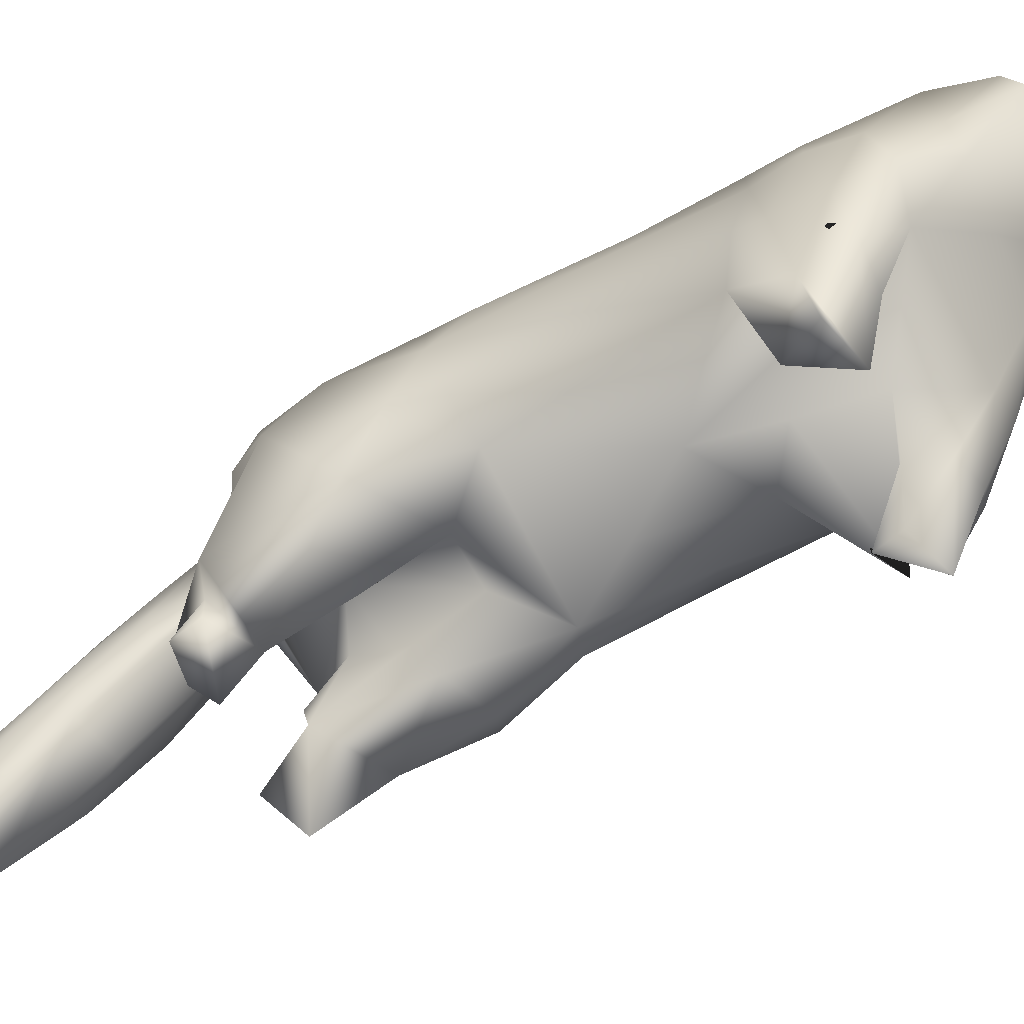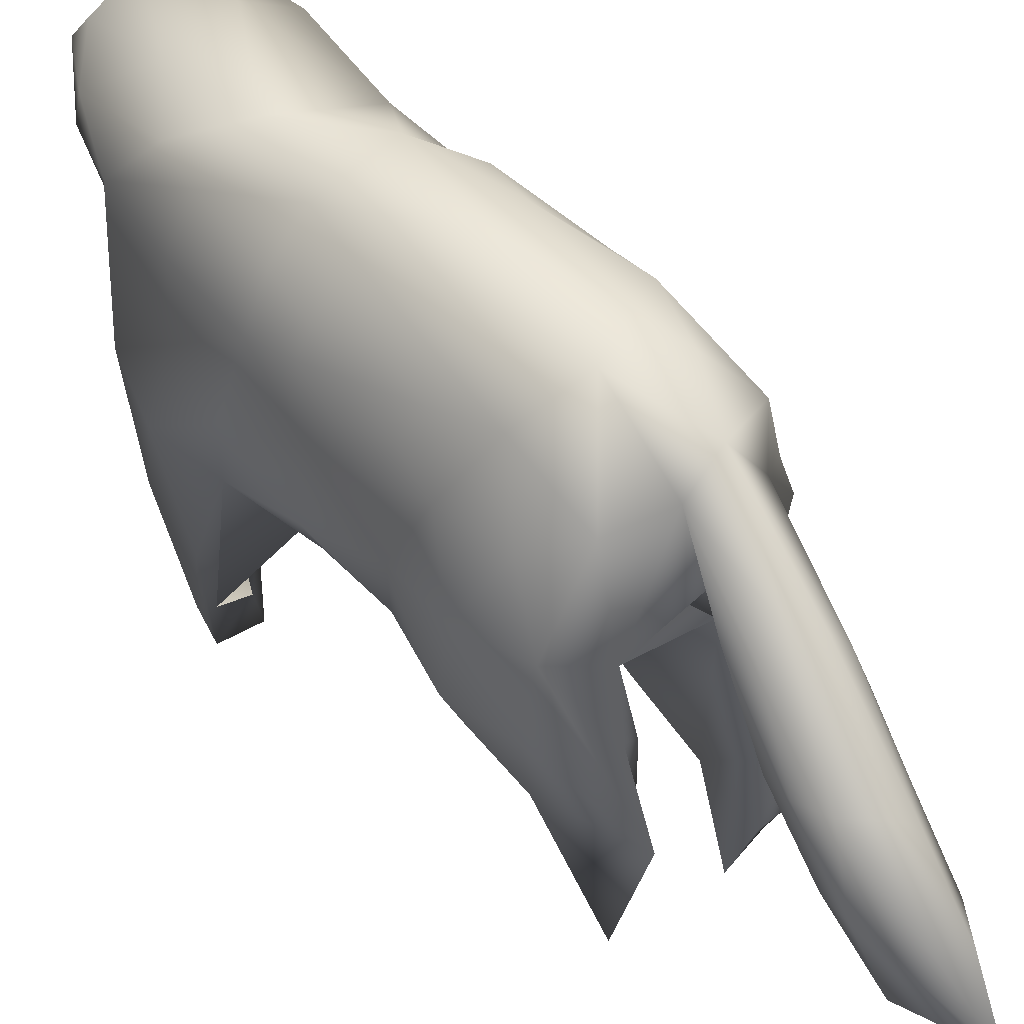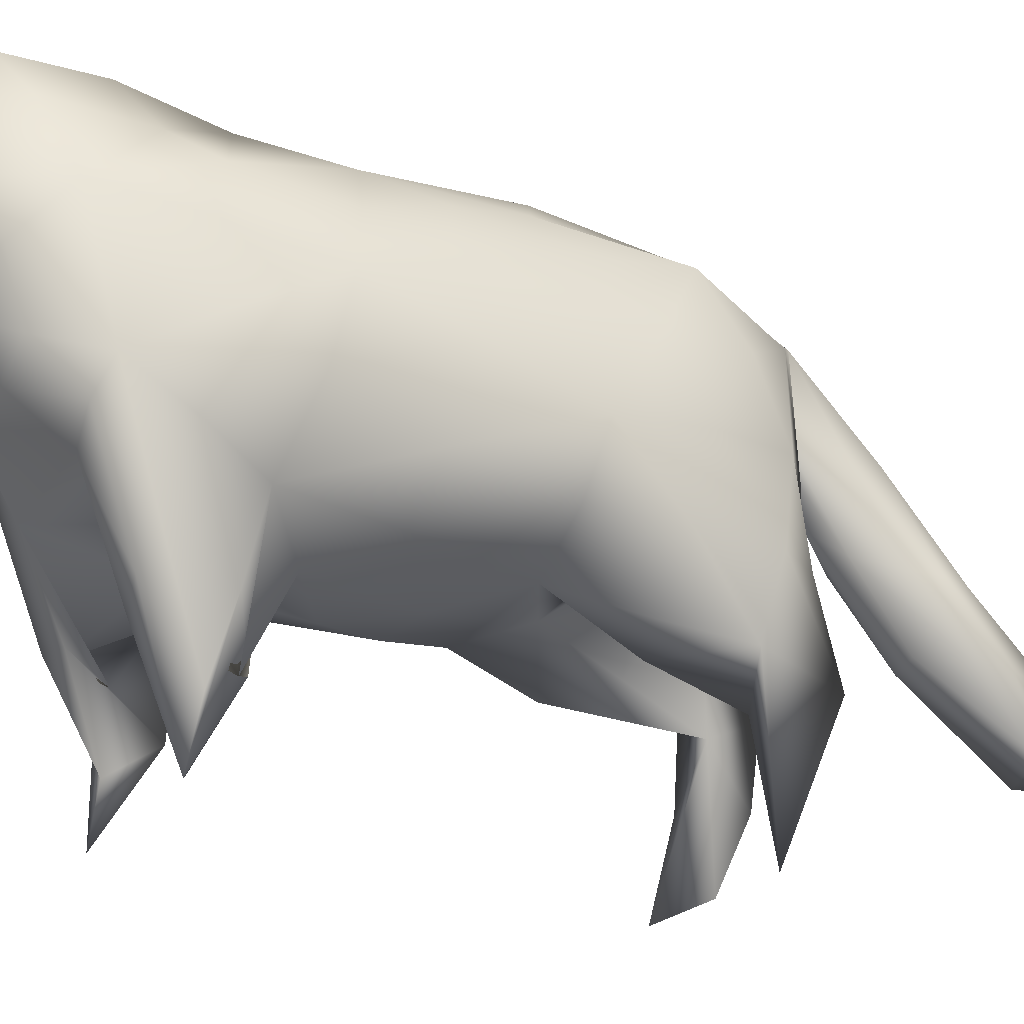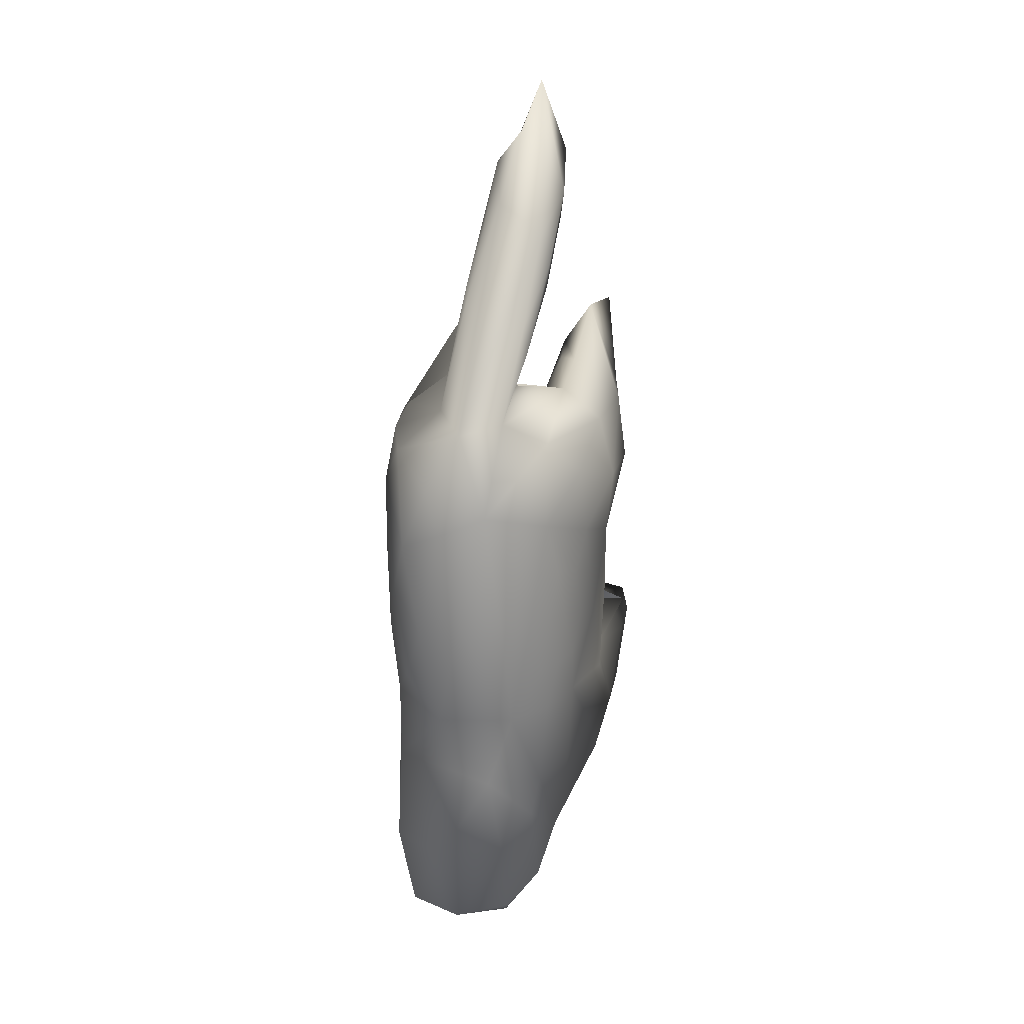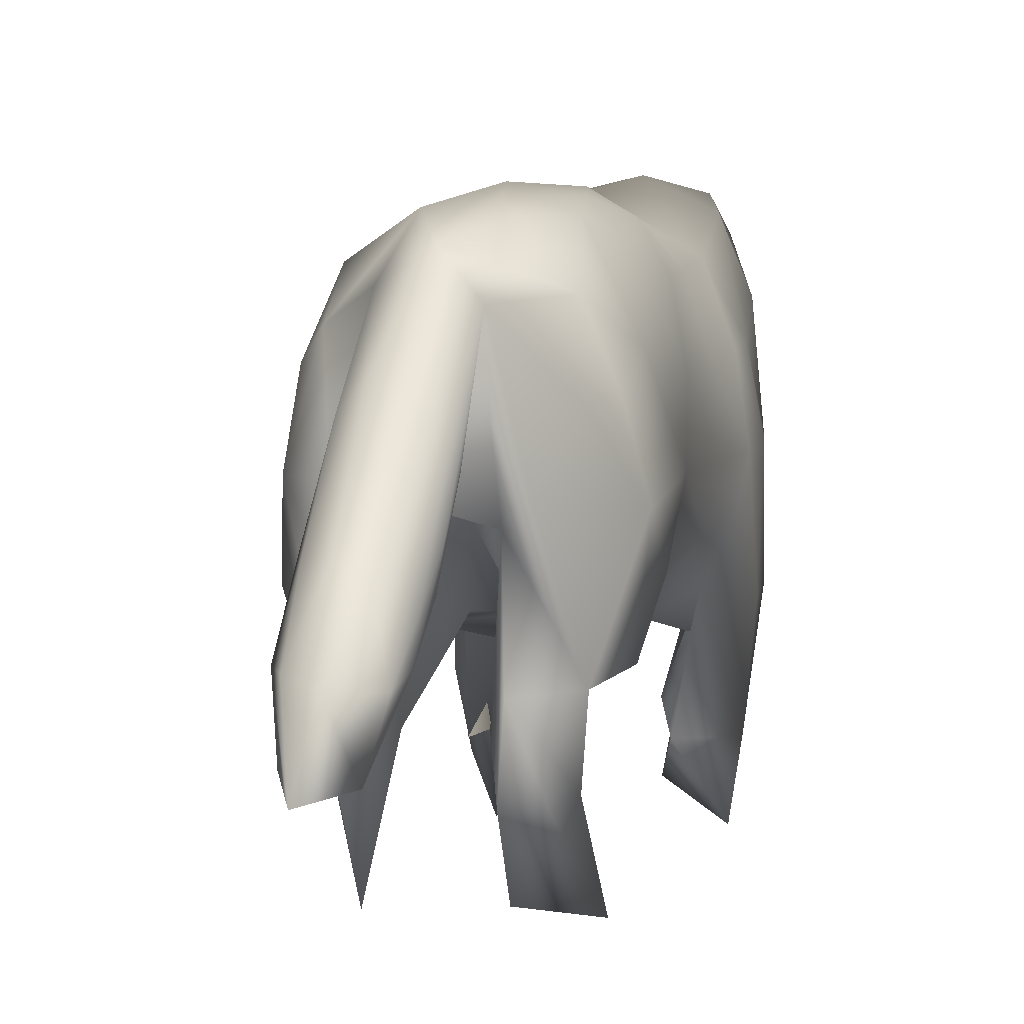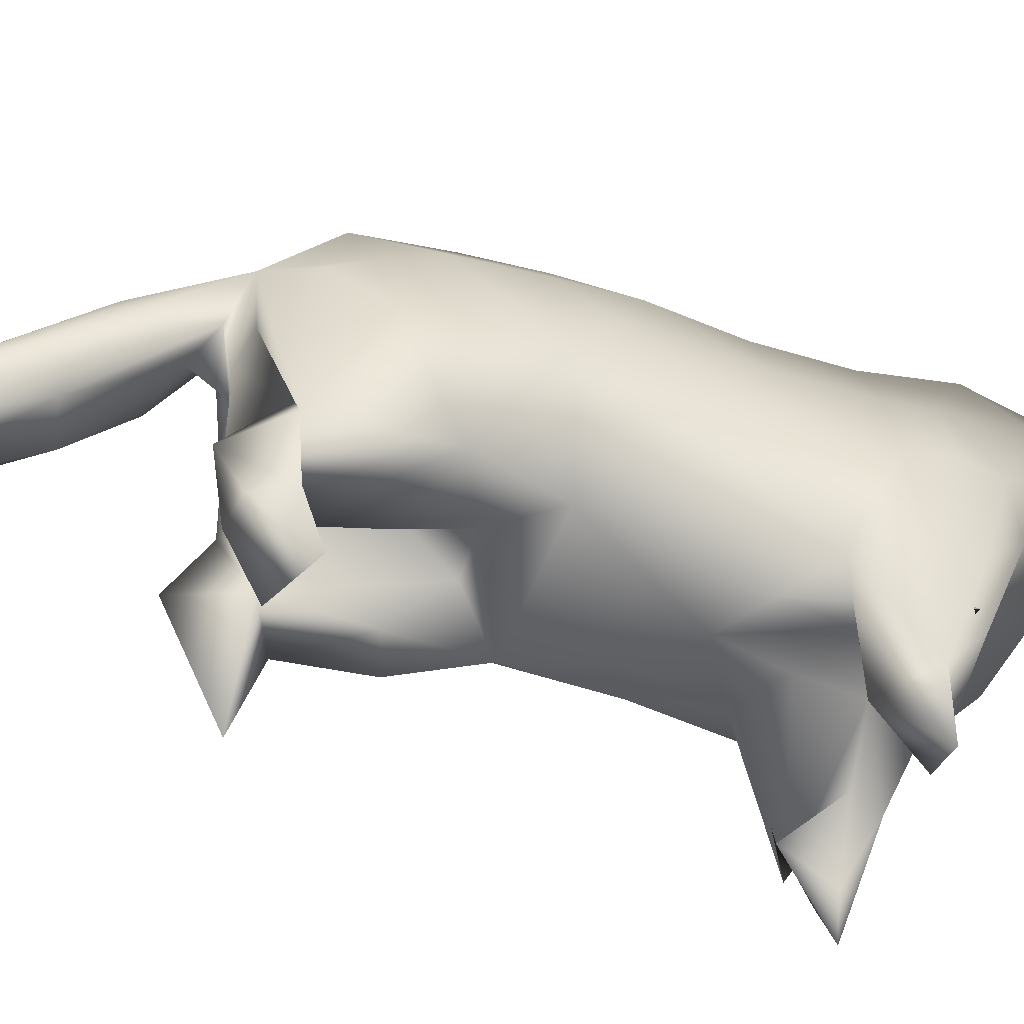
<metadata>
{"format":"obj","ext":"obj","renderer":"f3d","projection":"perspective","resolution":1024,"background":"white","views":[{"elev":-70.5,"azim":-62.0,"up":"+Z"},{"elev":38.7,"azim":140.9,"up":"+Z"},{"elev":-22.3,"azim":64.6,"up":"+Z"},{"elev":32.5,"azim":16.1,"up":"+Y"},{"elev":2.7,"azim":-164.6,"up":"+Z"},{"elev":-53.4,"azim":-110.3,"up":"+Z"}]}
</metadata>
<code>
v 0.6003 -20.75 20.44
v 2.567 -19.5 23.55
v -1.509 -19.98 23.96
v 3.289 -16.82 25.86
v 0.2991 -17.55 26.87
v -2.678 -17.31 26.31
v -3.254 -19.09 21.92
v -1.426 -20.88 20.97
v -3.363 -18.46 24.58
v 0.6003 -20.75 20.44
v -1.509 -19.98 23.96
v -2.678 -17.31 26.31
v 2.03 -7.453 25.48
v 3.008 -12.33 25.97
v 4.256 -10.77 23.71
v 3.289 -16.82 25.86
v 4.737 -15.6 23.7
v 5.066 -13.84 20.78
v 0.6551 -18.18 18.82
v 3.547 -18.12 20.6
v 1.005 -16.82 16.73
v 3.688 -15.99 18.51
v 2.567 -19.5 23.55
v 0.2991 -17.55 26.87
v -0.7978 -12.74 26.85
v 6.04 -12.55 14.12
v 5.552 -13.2 17.44
v 3.919 -15.17 15.16
v 5.531 -8.921 3.058
v 6.069 -10.87 8.462
v 4.87 -11.23 6.95
v 5.158 -13.18 12.57
v 3.393 -13 11.43
v 4.561 -9.19 0.3433
v 5.963 -7.953 6.554
v 2.646 -8.46 1.037
v 4.111 -6.937 4.249
v 5.249 -6.731 10.73
v 2.291 -15.35 13.79
v 3.75 3.849 9.437
v 5.729 4.62 11.88
v 4.384 -1.475 10.25
v 6.501 5.444 15.08
v 6.036 -0.6523 12.89
v -0.8508 -2.609 8.447
v 2.467 -4.607 8.907
v 0.1425 -6.279 8.956
v 5.354 -7.724 3.744
v 1.225 -9.843 10.19
v -3.36 -12.92 11.33
v 4.138 13.97 20.34
v 3.685 14.7 15.08
v 1.836 15.49 21.59
v 1.617 10.92 24.42
v -0.2315 15.22 22.99
v -0.2334 30.01 6.18
v -0.5198 28.04 9.386
v 0.9468 27.32 9.781
v -0.9985 24.62 12.31
v 0.3786 24.25 13.01
v 1.672 23.23 13.16
v 2.272 21.76 13.21
v 2.166 24.76 9.807
v 2.117 20.27 13.22
v 1.992 23.15 9.879
v 1.462 26.16 6.782
v 4.738 9.907 22.6
v 5.271 6.486 21.89
v 4.086 3.446 23.61
v 4.886 3.235 22.4
v 5.487 2.998 21.01
v 3.21 -3.041 24.44
v 4.638 -0.009016 22.99
v 5.317 -0.2451 21.61
v 5.784 -0.4917 20.15
v 4.766 -3.511 22.05
v 5.637 -3.989 19.19
v 5.931 13.07 15.19
v 6.163 12.51 11.32
v 4.583 14.53 11.28
v 5.226 11.89 7.9
v 3.323 16.45 7.304
v 3.359 14.68 11.33
v 2.384 14.37 10.67
v 1.548 13.42 6.638
v 2.441 8.643 7.72
v 4.986 7.803 8.33
v 6.661 8.584 11.18
v 2.996 -10.84 6.135
v 2.919 13.7 0.3856
v 2.681 4.01 24.84
v 1.204 15.27 16.87
v -0.7346 17.44 15.4
v 0.6007 16.11 18.16
v -0.8606 -2.833 25.84
v 2.223 -9.161 5.94
v 2.072 17.84 17.38
v 0.8933 18.41 13.9
v 1.856 19.43 17.43
v 0.8124 19.55 18.46
v 1.473 0.5905 8.574
v 6.304 -5.216 14.82
v 6.323 0.7191 17.13
v 5.601 -8.967 20.02
v 6.151 -8.374 16.63
v 6.516 -9.773 12.12
v 6.185 7.718 18.96
v 6.206 4.212 18.03
v 5.858 5.36 20
v 6.022 1.861 19.09
v 5.756 11.64 19.04
v 6.843 9.402 15.14
v 1.198 6.201 10.11
v -0.2396 11.37 13.8
v 1.335 9.796 8.427
v 1.456 11.98 11.23
v -2.018 13.57 13.43
v 0.7394 21.15 10.3
v 0.6354 15.48 18.01
v -1.985 15.5 20.94
v -1.069 16.31 18.2
v -0.6616 20.09 17.85
v 4.557 -8.506 22.85
v 0.4299 4.129 25.67
v -5.885 -12.92 16.32
v -5.608 -10.64 19.98
v -6.349 -10.69 15.93
v -4.299 -8.141 23.26
v -5.648 -8.253 19.53
v -6.189 -8.381 15.51
v -3.953 -13.02 25.29
v -4.884 -15.49 21.87
v -4.148 -15.71 19.2
v -1.1 -18.29 19.12
v -5.809 -9.002 4.005
v -6.449 -8.737 9.689
v -5.785 -7.267 12.73
v -4.659 -6.327 10.24
v -5.193 -13.56 13.39
v -3.25 -15.88 16.72
v -3.264 -7.189 4.026
v -3.831 3.75 9.488
v -4.151 -1.309 10.02
v -5.664 4.19 11.91
v -5.888 -0.7502 12.53
v -6.448 4.7 15.16
v -6.431 -1.842 15.33
v -2.11 -7.833 9.616
v -1.291 6.283 10.08
v -0.07544 3.798 9.302
v -2.329 -9.759 2.197
v -5.192 -9.218 0.373
v -0.9625 9.645 24.88
v -3.392 8.097 24.28
v -2.202 2.647 25.21
v -5.563 12.93 0.378
v -4.184 15.43 4.24
v -2.922 16.46 8.074
v -2.455 15.7 4.276
v -2.471 14.09 0.8154
v -6.033 9.4 19.47
v -5.587 5.241 20.87
v -5.052 1.085 22.23
v -4.297 4.602 23.33
v -5.465 8.285 8.519
v -5.187 14.12 8.197
v -1.566 13.39 6.623
v -6.067 2.877 18.76
v -2.98 -11.1 6.963
v -5.064 -11.27 7.304
v -2.111 15.28 17.05
v -3.285 14.62 14.61
v -4.819 13.71 4.606
v -3.343 -0.8835 24.53
v -1.288 10.31 11.39
v -5.039 13.78 17.57
v -6.652 11.3 14.08
v -5.881 12.16 17.8
v -4.52 12.78 21.35
v -1.363 9.776 8.342
v -6.278 -11.07 10.07
v -2.325 -9.568 5.46
v -5.946 -10.54 7.39
v -1.956 11.86 24.01
v -4.492 -3.526 22.62
v -1.712 20.25 16.7
v -1.423 26.79 6.406
v -2.157 23.98 9.743
v -2.04 25.92 9.215
v -2.316 21.27 13.46
v -2.195 23.58 11.31
v -2.202 18.46 17.24
v -2.129 20.84 15.11
v -1.831 23.11 13
v -1.416 21.71 10.34
v -1.557 18.92 13.99
v -2.12 18.78 15.57
v -2.096 21.45 11.74
v -5.736 -3.648 18.91
v -2.365 0.5548 8.771
v -2.892 -4.432 9.024
v -1.068 -15.49 13.56
v -6.125 6.439 11.65
f 1 2 3
f 5 3 2
f 2 4 5
f 3 5 6
f 7 8 9
f 11 9 8
f 8 10 11
f 9 11 12
f 13 14 15
f 17 15 14
f 14 16 17
f 15 17 18
f 10 19 20
f 22 20 19
f 19 21 22
f 20 22 18
f 18 17 20
f 23 20 17
f 17 16 23
f 20 23 10
f 12 24 25
f 14 25 24
f 24 16 14
f 25 14 13
f 26 27 28
f 22 28 27
f 27 18 22
f 28 22 21
f 29 30 31
f 32 31 30
f 30 26 32
f 31 32 33
f 29 34 35
f 37 35 34
f 34 36 37
f 35 37 38
f 26 28 32
f 39 32 28
f 28 21 39
f 32 39 33
f 40 41 42
f 44 42 41
f 41 43 44
f 42 44 38
f 45 46 47
f 48 47 46
f 46 38 48
f 47 48 49
f 49 33 50
f 51 52 53
f 54 53 55
f 51 53 54
f 56 57 58
f 60 58 57
f 57 59 60
f 58 60 61
f 61 62 63
f 65 63 62
f 62 64 65
f 63 65 66
f 67 67 68
f 77 75 74
f 76 74 73
f 72 73 72
f 67 69 70
f 68 70 71
f 74 71 70
f 73 70 69
f 69 72 73
f 70 73 74
f 71 74 75
f 70 68 67
f 72 72 72
f 73 72 76
f 74 76 77
f 75 77 77
f 78 79 80
f 82 80 79
f 79 81 82
f 80 82 82
f 52 83 84
f 85 84 83
f 83 82 85
f 84 85 85
f 40 86 87
f 81 87 86
f 86 85 81
f 87 81 81
f 81 88 87
f 41 87 88
f 88 43 41
f 87 41 40
f 36 34 89
f 31 89 34
f 34 29 31
f 89 31 33
f 90 81 85
f 85 82 90
f 54 91 54
f 69 54 91
f 91 72 69
f 54 69 67
f 52 92 52
f 94 52 92
f 92 93 94
f 52 94 53
f 95 13 72
f 36 96 37
f 48 37 96
f 96 49 48
f 37 48 38
f 61 63 58
f 56 58 63
f 63 66 56
f 58 56 56
f 64 97 98
f 94 98 97
f 97 53 94
f 98 94 93
f 64 62 97
f 99 97 62
f 62 61 99
f 97 99 53
f 61 100 99
f 53 99 100
f 100 55 53
f 99 53 53
f 51 78 52
f 38 46 42
f 101 42 46
f 46 45 101
f 42 101 40
f 77 102 103
f 44 103 102
f 102 38 44
f 103 44 43
f 77 104 105
f 27 105 104
f 104 18 27
f 105 27 26
f 26 106 105
f 102 105 106
f 106 38 102
f 105 102 77
f 38 106 35
f 30 35 106
f 106 26 30
f 35 30 29
f 49 96 49
f 89 49 96
f 96 36 89
f 49 89 33
f 43 43 103
f 75 103 110
f 71 110 109
f 68 109 67
f 43 107 108
f 103 108 103
f 110 103 108
f 109 108 107
f 107 67 109
f 108 109 110
f 103 110 103
f 108 103 43
f 67 67 68
f 109 68 71
f 110 71 75
f 103 75 77
f 51 67 51
f 111 51 67
f 67 67 111
f 51 111 78
f 67 107 111
f 112 111 107
f 107 43 112
f 111 112 78
f 43 88 112
f 79 112 88
f 88 81 79
f 112 79 78
f 113 114 115
f 116 115 114
f 114 114 116
f 115 116 85
f 52 84 52
f 116 52 84
f 84 85 116
f 52 116 114
f 51 54 67
f 81 90 82
f 52 114 117
f 82 83 80
f 78 80 83
f 83 52 78
f 80 78 78
f 85 86 115
f 113 115 86
f 86 40 113
f 115 113 113
f 93 118 98
f 65 98 118
f 118 66 65
f 98 65 64
f 52 119 92
f 121 92 119
f 119 120 121
f 92 121 93
f 61 60 100
f 122 100 60
f 60 59 122
f 100 122 55
f 77 76 104
f 123 104 76
f 76 72 123
f 104 123 18
f 18 123 15
f 13 15 123
f 123 72 13
f 15 13 13
f 72 91 72
f 124 72 91
f 91 54 124
f 72 124 95
f 125 126 127
f 129 127 126
f 126 128 129
f 127 129 130
f 128 126 131
f 132 131 126
f 126 125 132
f 131 132 12
f 12 132 9
f 133 9 132
f 132 125 133
f 9 133 7
f 13 128 25
f 131 25 128
f 128 128 131
f 25 131 12
f 128 13 95
f 7 134 8
f 19 8 134
f 134 21 19
f 8 19 10
f 135 136 135
f 137 135 136
f 136 130 137
f 135 137 138
f 125 139 133
f 140 133 139
f 139 50 140
f 133 140 7
f 135 138 141
f 142 143 144
f 145 144 143
f 143 138 145
f 144 145 146
f 130 147 137
f 145 137 147
f 147 146 145
f 137 145 138
f 45 47 148
f 50 148 47
f 47 49 50
f 148 50 50
f 142 149 150
f 40 150 149
f 149 149 40
f 150 40 40
f 149 113 40
f 141 151 152
f 141 152 135
f 54 153 124
f 155 124 153
f 153 154 155
f 124 155 95
f 156 157 156
f 159 156 157
f 157 158 159
f 156 159 160
f 161 162 161
f 164 161 162
f 162 163 164
f 161 164 154
f 165 166 167
f 161 146 162
f 168 162 146
f 146 146 168
f 162 168 163
f 151 169 151
f 170 151 169
f 169 50 170
f 151 170 135
f 135 152 151
f 117 166 171
f 172 171 166
f 166 166 172
f 171 172 120
f 156 167 173
f 166 173 167
f 167 167 166
f 173 166 166
f 158 167 159
f 160 159 167
f 167 167 160
f 159 160 160
f 95 155 174
f 164 174 155
f 155 154 164
f 174 164 163
f 114 149 114
f 175 114 149
f 149 149 175
f 114 175 117
f 113 149 114
f 120 176 120
f 178 120 176
f 176 177 178
f 120 178 179
f 166 177 172
f 176 172 177
f 177 177 176
f 172 176 120
f 149 180 175
f 117 175 180
f 180 167 117
f 175 117 117
f 125 181 139
f 170 139 181
f 181 135 170
f 139 170 50
f 50 169 182
f 141 182 169
f 169 151 141
f 182 141 141
f 141 138 182
f 183 182 138
f 138 138 183
f 182 183 50
f 55 184 55
f 153 55 184
f 184 154 153
f 55 153 54
f 125 127 181
f 136 181 127
f 127 130 136
f 181 136 135
f 95 174 95
f 185 95 174
f 174 163 185
f 95 185 128
f 55 122 55
f 186 55 122
f 122 59 186
f 55 186 120
f 187 188 189
f 59 189 194
f 186 194 193
f 120 193 192
f 188 190 191
f 189 191 189
f 194 189 191
f 193 191 190
f 190 192 193
f 191 193 194
f 189 194 189
f 191 189 188
f 192 120 120
f 193 120 186
f 194 186 59
f 189 59 59
f 93 93 195
f 188 195 198
f 190 198 197
f 192 197 120
f 93 121 196
f 195 196 195
f 198 195 196
f 197 196 121
f 121 120 197
f 196 197 198
f 195 198 195
f 196 195 93
f 120 120 192
f 197 192 190
f 198 190 188
f 195 188 187
f 56 66 187
f 163 199 185
f 129 185 199
f 199 130 129
f 185 129 128
f 142 200 143
f 201 143 200
f 200 45 201
f 143 201 138
f 146 147 168
f 199 168 147
f 147 130 199
f 168 199 163
f 50 183 148
f 201 148 183
f 183 138 201
f 148 201 45
f 21 134 202
f 140 202 134
f 134 7 140
f 202 140 50
f 142 144 142
f 203 142 144
f 144 146 203
f 142 203 165
f 177 165 177
f 203 177 165
f 165 165 203
f 177 203 146
f 146 161 177
f 161 179 161
f 178 161 179
f 179 179 178
f 161 178 177
f 158 157 158
f 173 158 157
f 157 156 173
f 158 173 166
f 165 177 166
f 179 154 179
f 184 179 154
f 154 154 184
f 179 184 55
f 161 154 179
f 55 120 179
f 167 158 117
f 117 158 166
f 45 200 101
f 150 101 200
f 200 142 150
f 101 150 40
f 149 142 165
f 165 167 165
f 180 165 167
f 167 167 180
f 165 180 149
f 93 195 118
f 66 118 195
f 195 187 66
f 118 66 66
f 117 171 117
f 119 117 171
f 171 120 119
f 117 119 52
f 167 156 160
f 56 187 57
f 189 57 187
f 187 187 189
f 57 189 59
f 33 39 33
f 202 33 39
f 39 21 202
f 33 202 50

</code>
